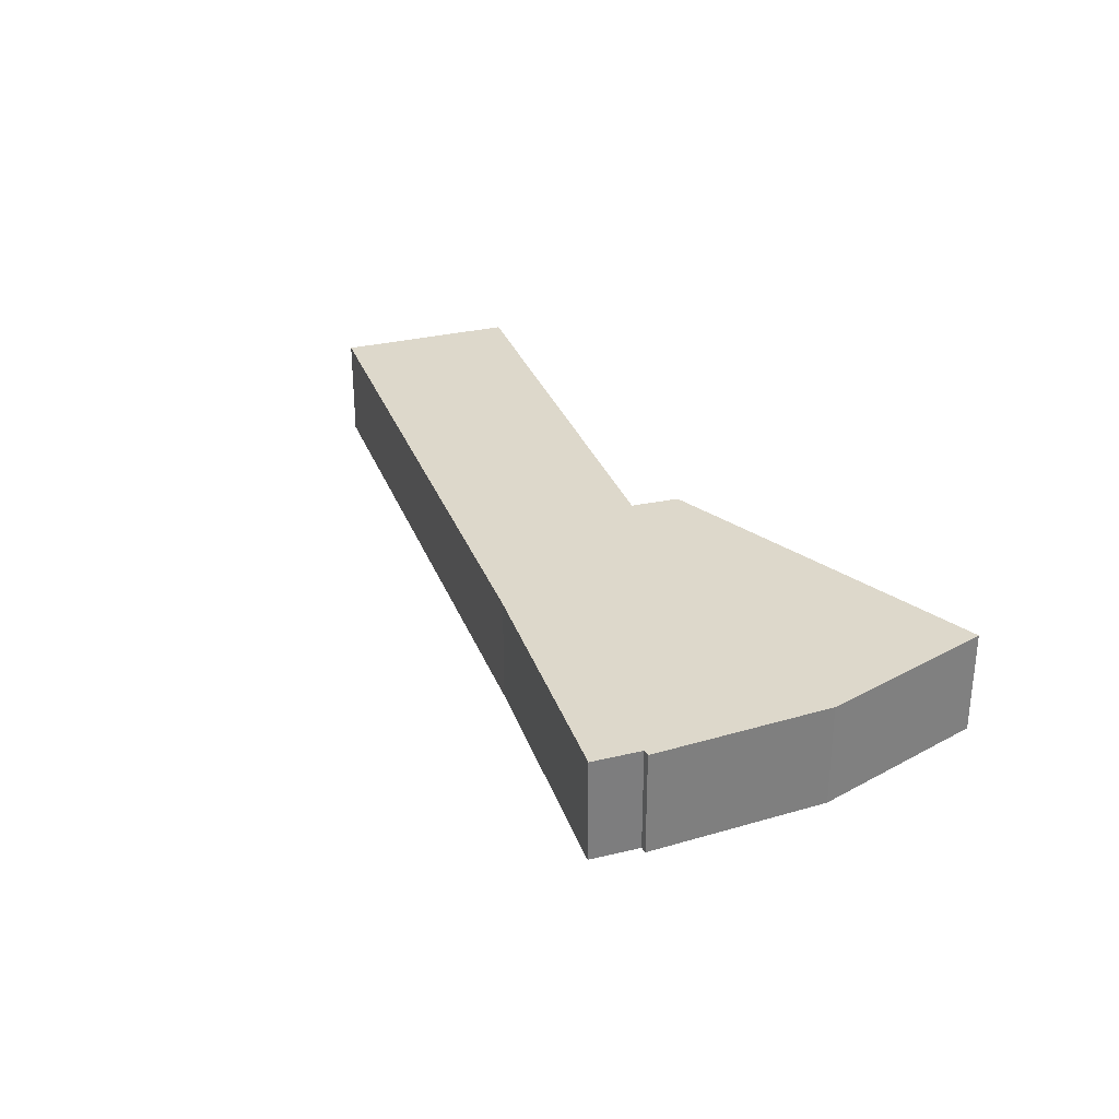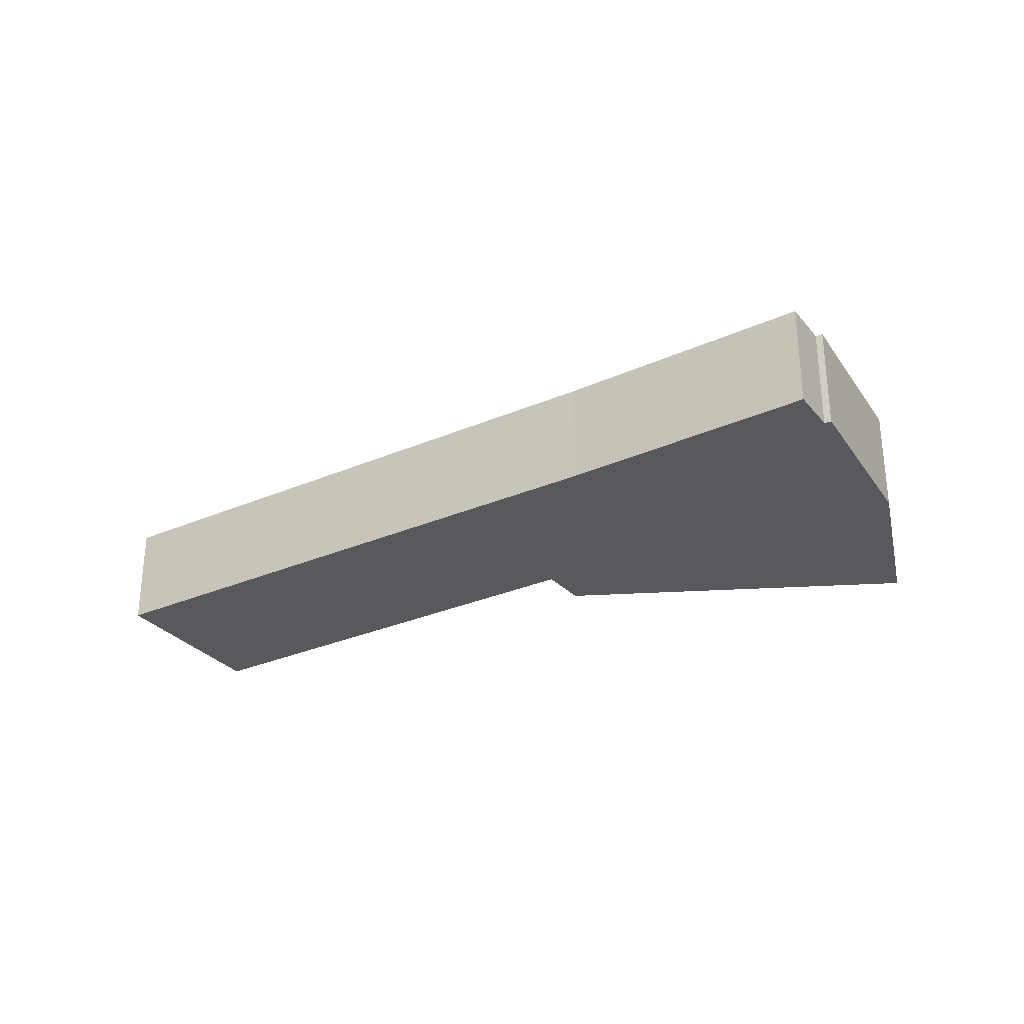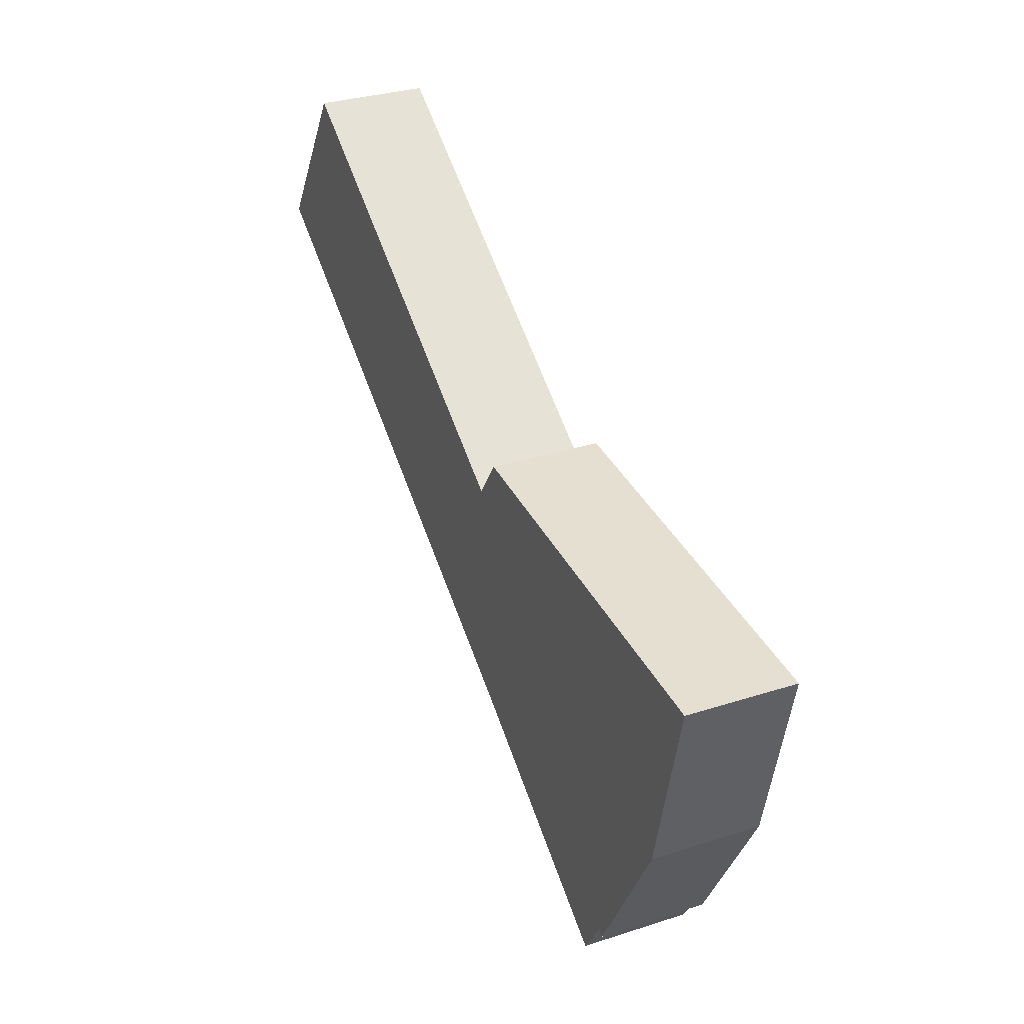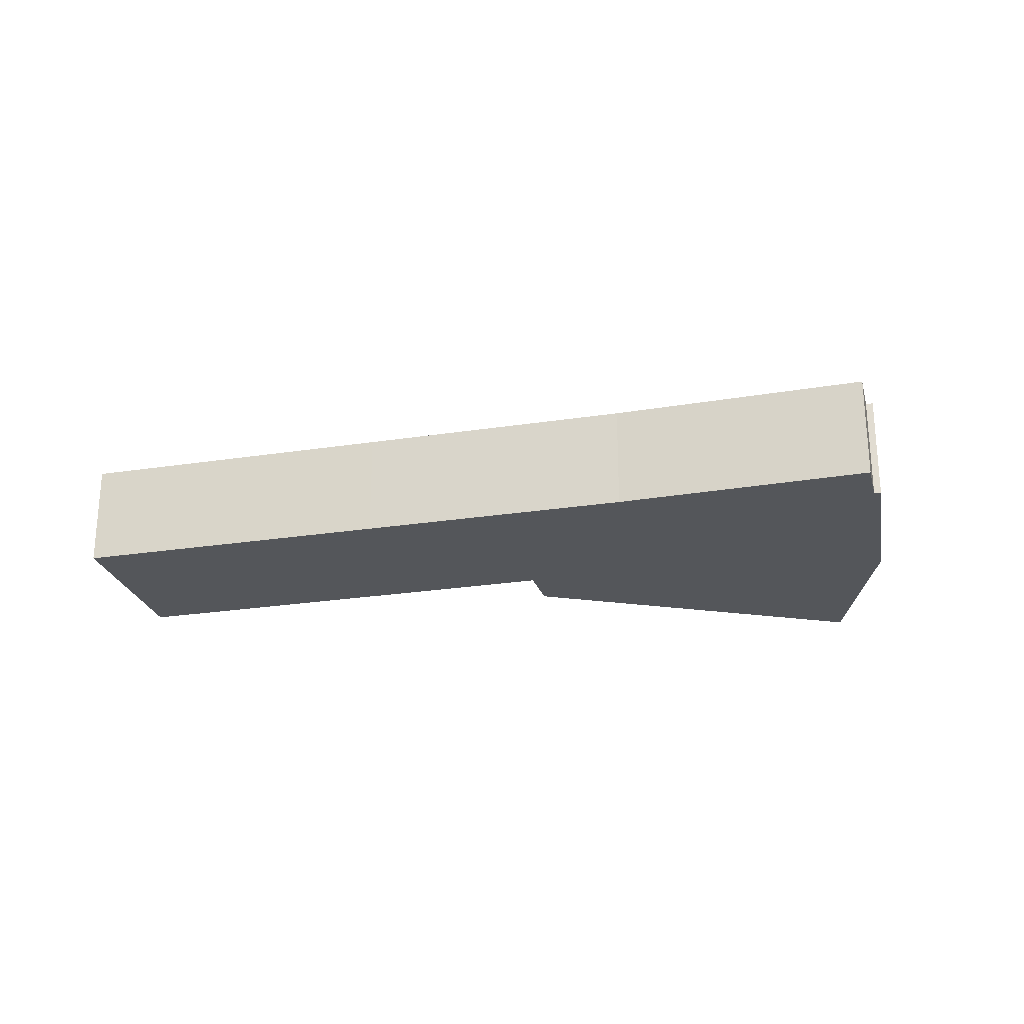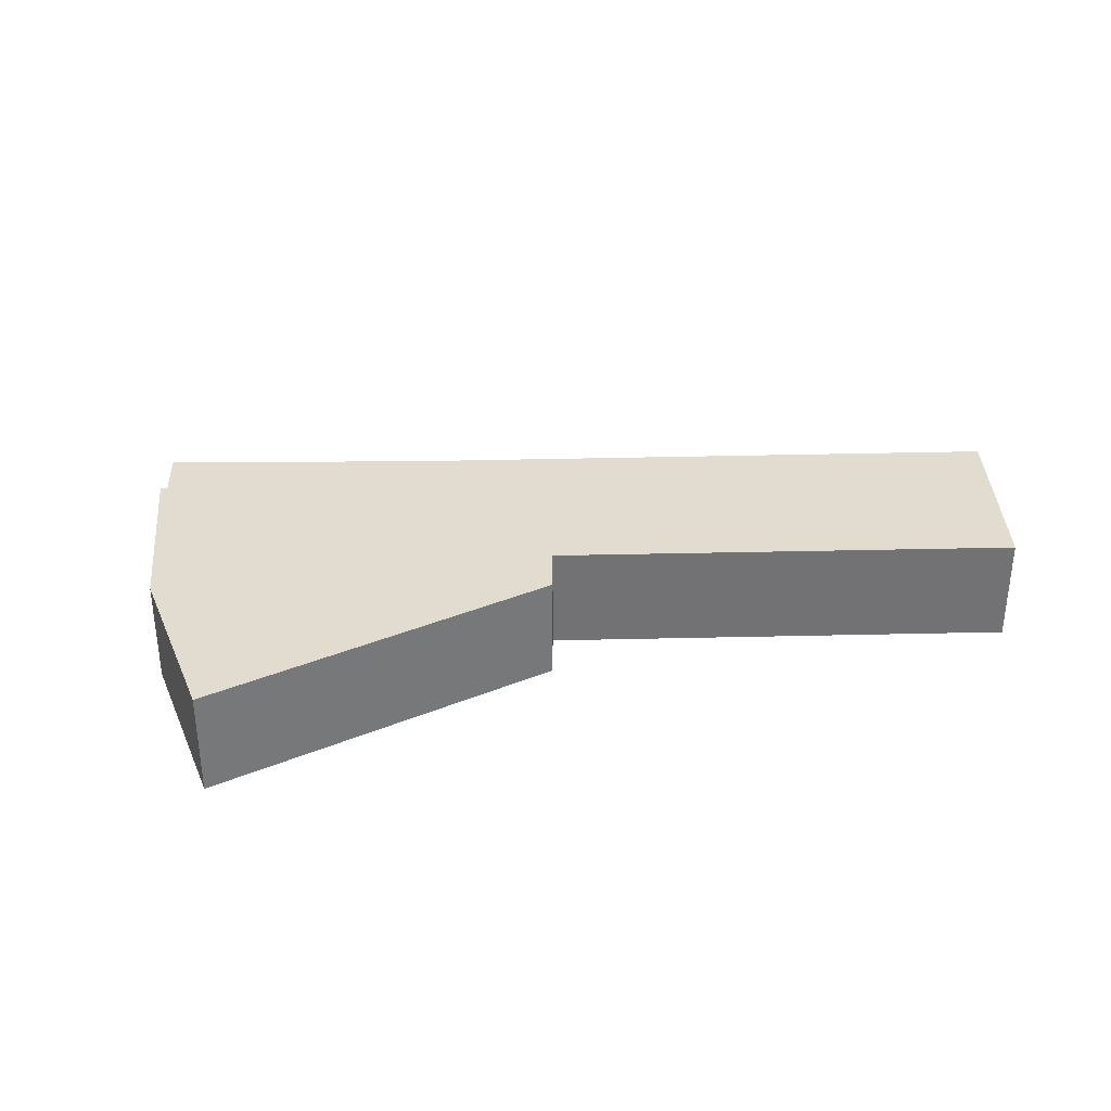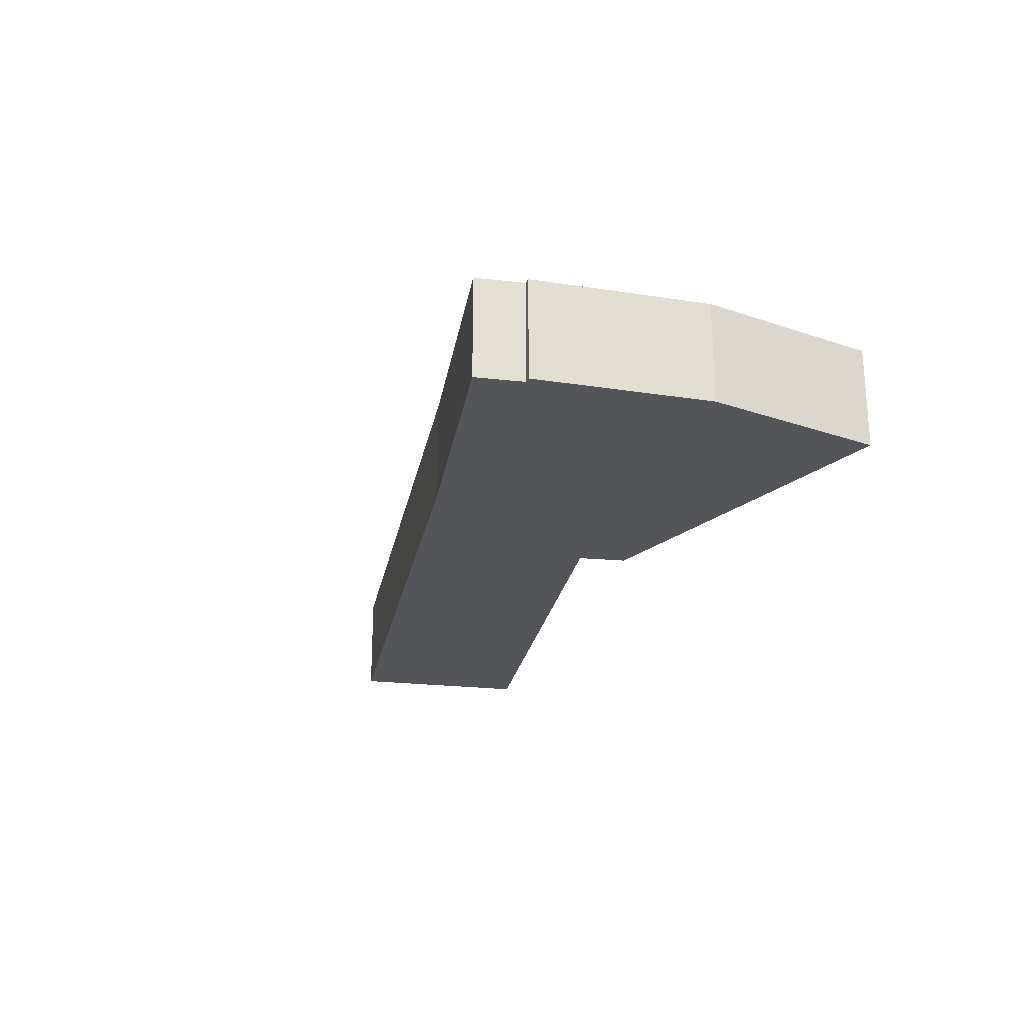
<metadata>
{"format":"obj","ext":"obj","renderer":"f3d","projection":"perspective","resolution":1024,"background":"white","views":[{"elev":31.1,"azim":-141.3,"up":"+Y"},{"elev":-30.1,"azim":179.6,"up":"+Y"},{"elev":31.3,"azim":-114.7,"up":"+Z"},{"elev":-25.1,"azim":161.7,"up":"+Y"},{"elev":34.5,"azim":-34.4,"up":"+Y"},{"elev":-24.2,"azim":-133.0,"up":"+Y"}]}
</metadata>
<code>
v  1.401 3.48 -5.969
v  4.457 3.48 -11.13
v  4.248 3.48 -11.23
v  12.51 3.48 -7.722
v  5.345 3.48 -12.53
v  1.344 3.48 -5.725
v  0 3.48 2.131e-16
v  11.95 3.48 1.124
v  13.1 3.48 -0.212
v  12.16 3.48 1.144
v  20.16 3.48 -2.846
v  25.97 3.48 8.019
v  29.22 3.48 2.917
v  4.248 6.875e-16 -11.23
v  1.401 3.655e-16 -5.969
v  5.345 7.672e-16 -12.53
v  4.457 6.813e-16 -11.13
v  0 0 0
v  1.344 3.506e-16 -5.725
v  11.95 -6.883e-17 1.124
v  12.16 -7.005e-17 1.144
v  13.1 1.298e-17 -0.212
v  25.97 -4.91e-16 8.019
v  29.22 -1.786e-16 2.917
v  20.16 1.743e-16 -2.846
v  12.51 4.728e-16 -7.722
g defaultobject
f 1 2 3
f 2 4 5
f 4 2 1
f 4 1 6
f 4 6 7
f 4 7 8
f 4 8 9
f 9 8 10
f 9 11 4
f 11 9 12
f 11 12 13
f 14 1 3
f 1 14 15
f 16 2 5
f 2 16 17
f 15 6 1
f 6 15 7
f 7 15 18
f 18 15 19
f 18 8 7
f 8 18 20
f 8 20 10
f 10 20 21
f 21 9 10
f 9 21 22
f 23 13 12
f 13 23 24
f 22 12 9
f 12 22 23
f 24 11 13
f 11 24 25
f 11 25 4
f 4 25 26
f 26 5 4
f 5 26 16
f 17 3 2
f 3 17 14
f 23 25 24
f 25 23 22
f 25 22 26
f 26 22 21
f 26 21 20
f 26 20 18
f 26 18 16
f 16 18 19
f 16 19 17
f 17 19 14
f 14 19 15

</code>
